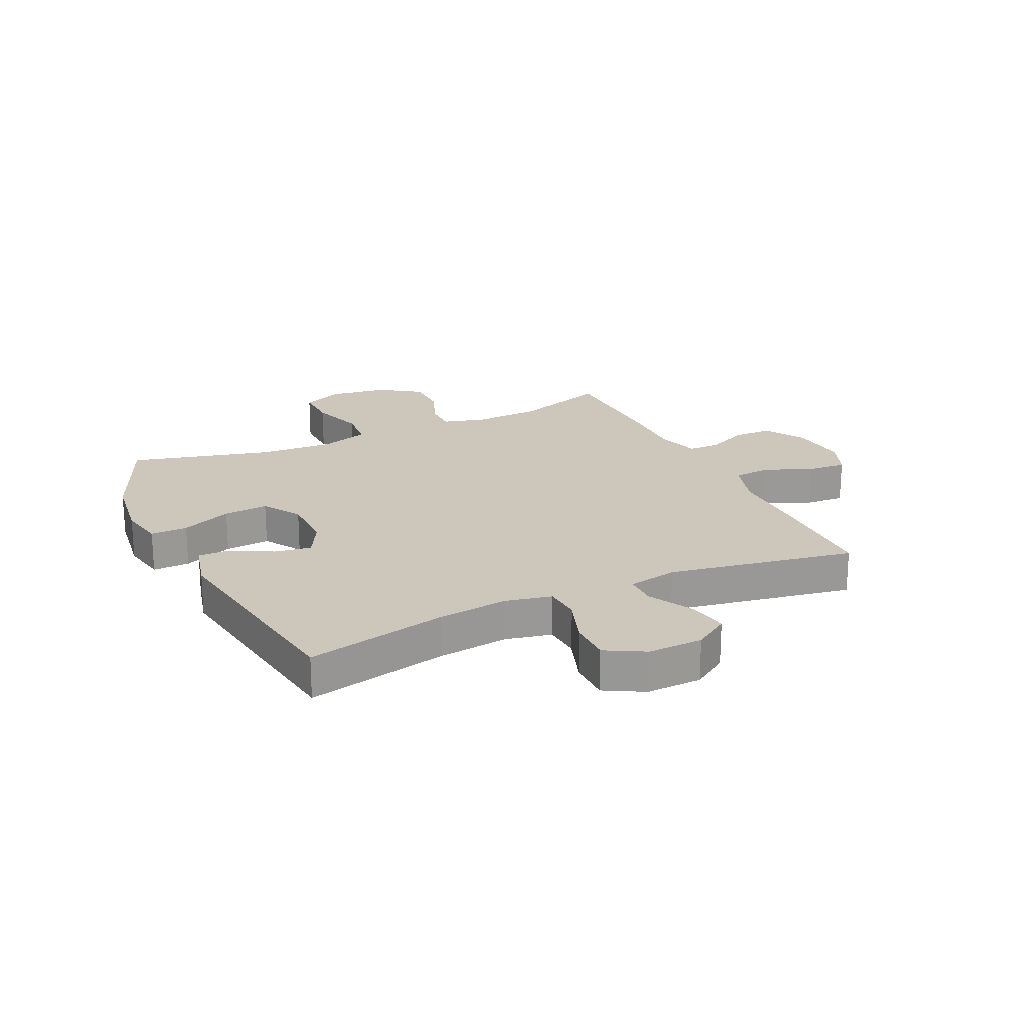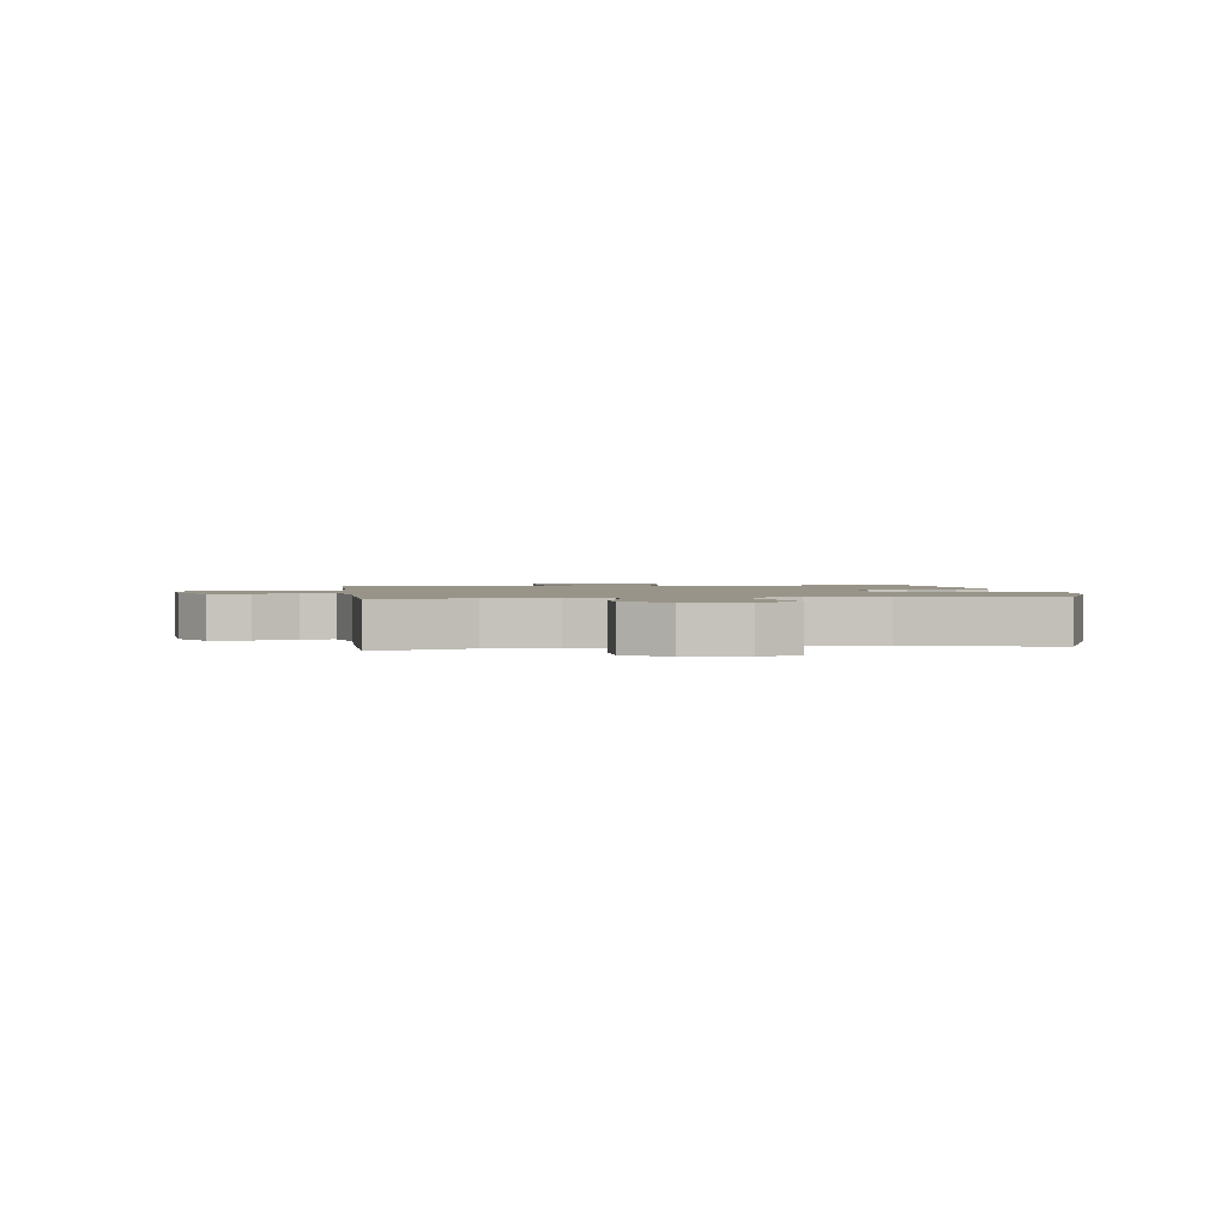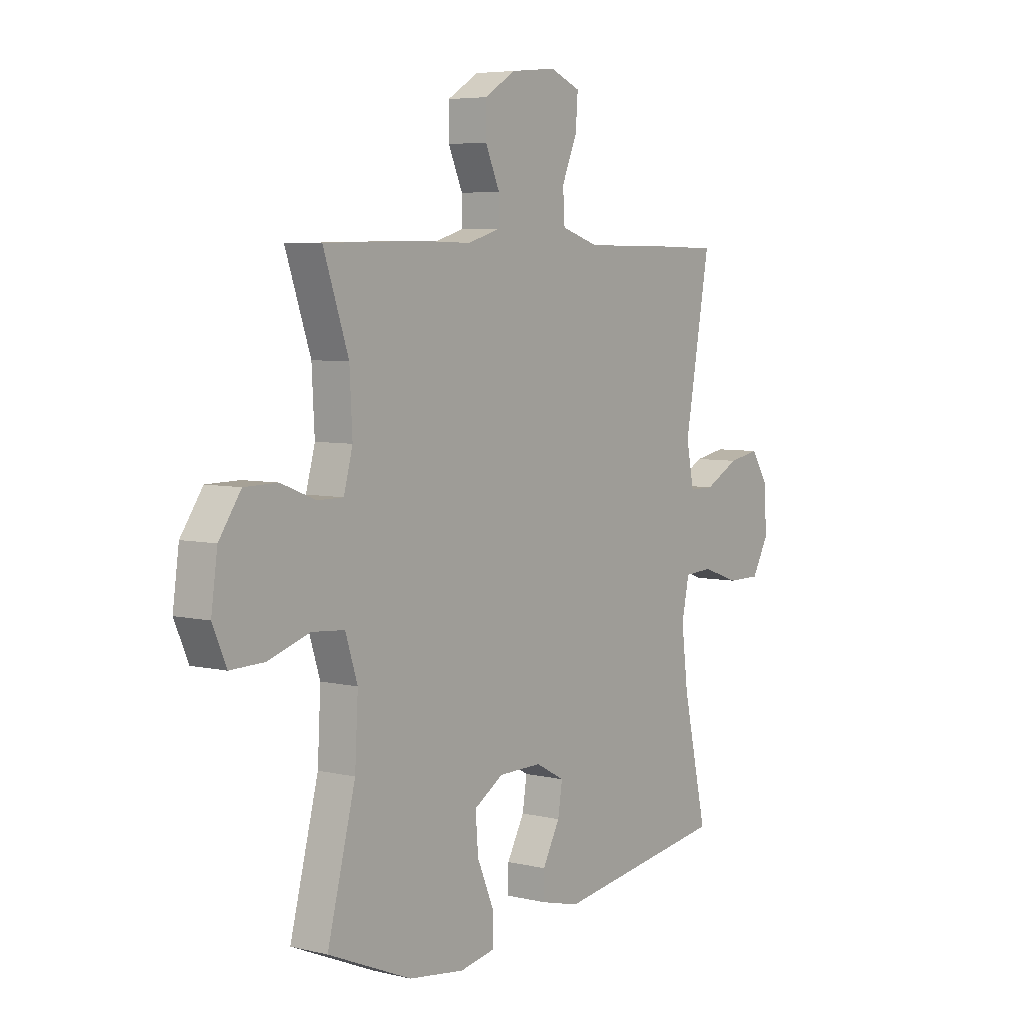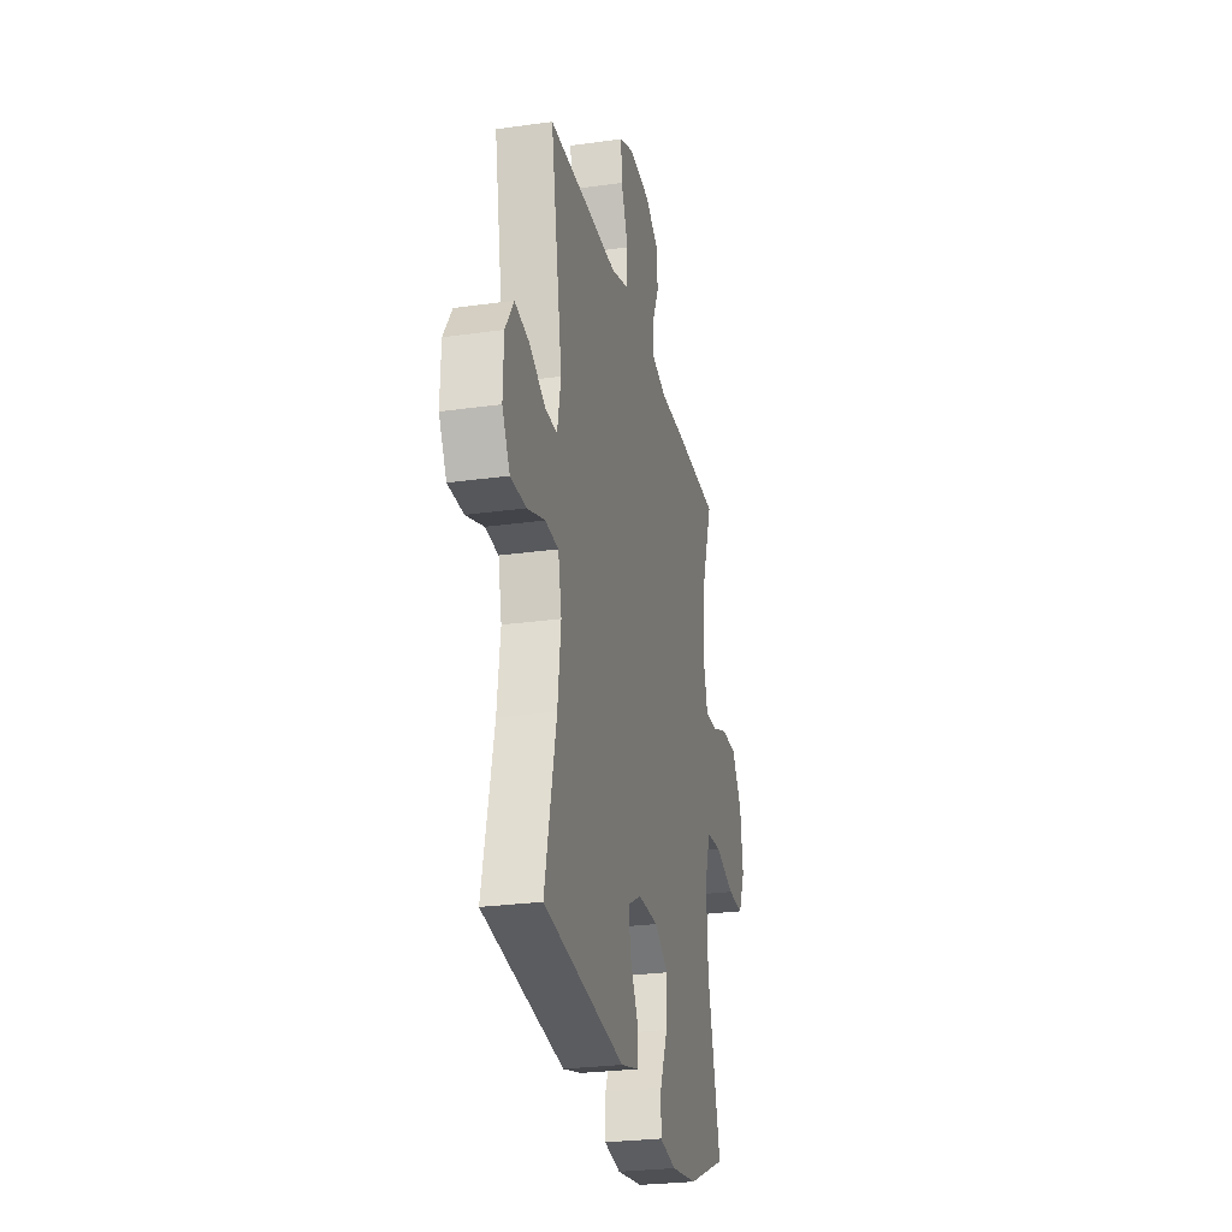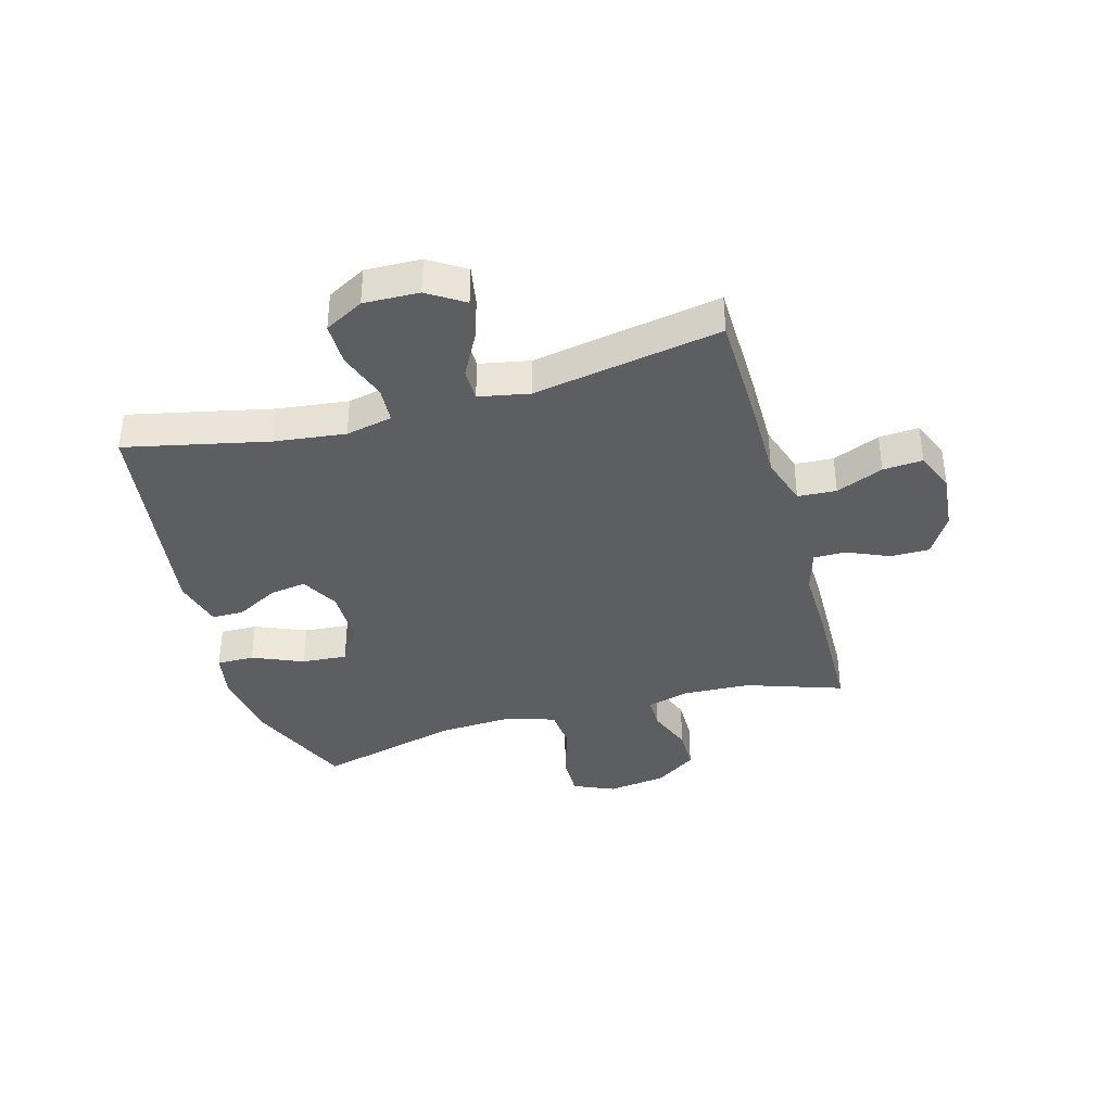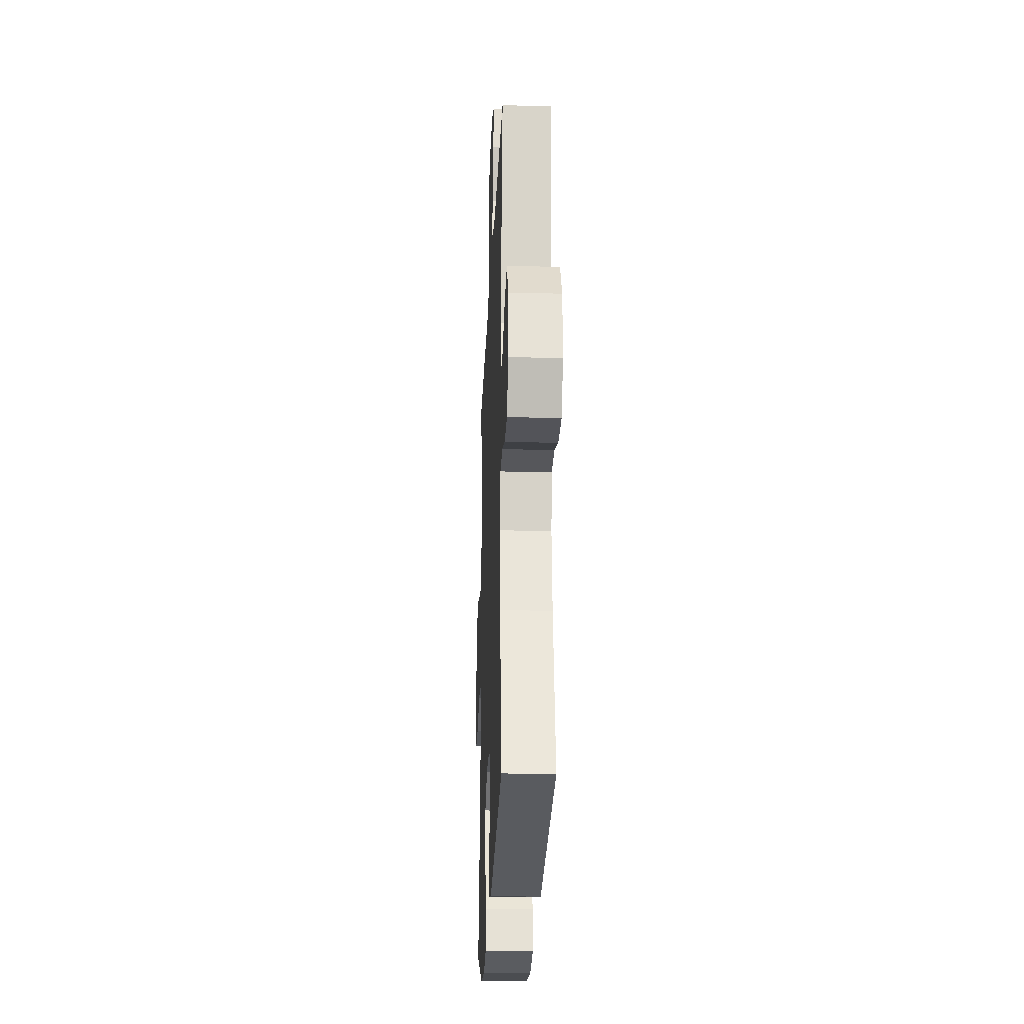
<metadata>
{"format":"obj","ext":"obj","renderer":"f3d","projection":"perspective","resolution":1024,"background":"white","views":[{"elev":21.3,"azim":-115.2,"up":"+Y"},{"elev":1.7,"azim":82.1,"up":"+Y"},{"elev":5.6,"azim":126.3,"up":"+Z"},{"elev":-26.4,"azim":-77.5,"up":"+Z"},{"elev":-37.6,"azim":-74.2,"up":"+Y"},{"elev":-23.7,"azim":-92.4,"up":"+Z"}]}
</metadata>
<code>
v 0.5 0.07 -0.5
v 0.313 0.07 -0.579
v 0.188 0.07 -0.596
v 0.109 0.07 -0.581
v 0.11 0.07 -0.517
v 0.147 0.07 -0.43
v 0.153 0.07 -0.352
v 0.087 0.07 -0.311
v -0.01 0.07 -0.31
v -0.075 0.07 -0.345
v -0.065 0.07 -0.408
v -0.026 0.07 -0.48
v -0.026 0.07 -0.535
v -0.113 0.07 -0.557
v -0.5 0.07 -0.5
v -0.446 0.07 -0.256
v -0.431 0.07 -0.134
v -0.448 0.07 -0.054
v -0.511 0.07 -0.05
v -0.595 0.07 -0.079
v -0.669 0.07 -0.079
v -0.706 0.07 -0.012
v -0.703 0.07 0.083
v -0.663 0.07 0.145
v -0.593 0.07 0.132
v -0.516 0.07 0.091
v -0.46 0.07 0.091
v -0.443 0.07 0.177
v -0.5 0.07 0.5
v -0.299 0.07 0.503
v -0.165 0.07 0.502
v -0.079 0.07 0.529
v -0.075 0.07 0.595
v -0.109 0.07 0.676
v -0.114 0.07 0.744
v -0.046 0.07 0.772
v 0.055 0.07 0.762
v 0.125 0.07 0.719
v 0.125 0.07 0.652
v 0.093 0.07 0.58
v 0.093 0.07 0.525
v 0.167 0.07 0.503
v 0.283 0.07 0.505
v 0.5 0.07 0.5
v 0.444 0.07 0.336
v 0.438 0.07 0.22
v 0.458 0.07 0.146
v 0.515 0.07 0.146
v 0.593 0.07 0.176
v 0.667 0.07 0.175
v 0.716 0.07 0.104
v 0.73 0.07 0.003
v 0.699 0.07 -0.068
v 0.623 0.07 -0.066
v 0.53 0.07 -0.036
v 0.457 0.07 -0.042
v 0.43 0.07 -0.126
v 0.437 0.07 -0.255
v 0.5 0 -0.5
v 0.313 0 -0.579
v 0.188 0 -0.596
v 0.109 0 -0.581
v 0.11 0 -0.517
v 0.147 0 -0.43
v 0.153 0 -0.352
v 0.087 0 -0.311
v -0.01 0 -0.31
v -0.075 0 -0.345
v -0.065 0 -0.408
v -0.026 0 -0.48
v -0.026 0 -0.535
v -0.113 0 -0.557
v -0.5 0 -0.5
v -0.446 0 -0.256
v -0.431 0 -0.134
v -0.448 0 -0.054
v -0.511 0 -0.05
v -0.595 0 -0.079
v -0.669 0 -0.079
v -0.706 0 -0.012
v -0.703 0 0.083
v -0.663 0 0.145
v -0.593 0 0.132
v -0.516 0 0.091
v -0.46 0 0.091
v -0.443 0 0.177
v -0.5 0 0.5
v -0.299 0 0.503
v -0.165 0 0.502
v -0.079 0 0.529
v -0.075 0 0.595
v -0.109 0 0.676
v -0.114 0 0.744
v -0.046 0 0.772
v 0.055 0 0.762
v 0.125 0 0.719
v 0.125 0 0.652
v 0.093 0 0.58
v 0.093 0 0.525
v 0.167 0 0.503
v 0.283 0 0.505
v 0.5 0 0.5
v 0.444 0 0.336
v 0.438 0 0.22
v 0.458 0 0.146
v 0.515 0 0.146
v 0.593 0 0.176
v 0.667 0 0.175
v 0.716 0 0.104
v 0.73 0 0.003
v 0.699 0 -0.068
v 0.623 0 -0.066
v 0.53 0 -0.036
v 0.457 0 -0.042
v 0.43 0 -0.126
v 0.437 0 -0.255
f 53 54 55
f 52 53 55
f 51 52 55
f 50 51 55
f 49 50 55
f 48 49 55
f 47 48 55 56
f 46 47 56 57
f 42 43 44 45
f 41 42 45 46
f 38 39 40
f 37 38 40
f 36 37 40
f 35 36 40
f 34 35 40
f 33 34 40
f 32 33 40 41
f 41 46 57
f 32 41 57
f 31 32 57
f 31 57 58
f 30 31 58
f 29 30 58
f 28 29 58
f 24 25 26
f 23 24 26
f 22 23 26
f 21 22 26
f 20 21 26
f 19 20 26
f 18 19 26 27
f 14 15 16
f 13 14 16
f 12 13 16
f 11 12 16
f 10 11 16 17
f 18 27 28
f 17 18 28
f 10 17 28
f 9 10 28
f 4 5 6
f 3 4 6
f 2 3 6
f 1 2 6
f 58 1 6
f 58 6 7
f 8 9 28 58
f 7 8 58
f 113 112 111
f 113 111 110
f 113 110 109
f 113 109 108
f 113 108 107
f 113 107 106
f 114 113 106 105
f 115 114 105 104
f 103 102 101 100
f 104 103 100 99
f 98 97 96
f 98 96 95
f 98 95 94
f 98 94 93
f 98 93 92
f 98 92 91
f 99 98 91 90
f 115 104 99
f 115 99 90
f 115 90 89
f 116 115 89
f 116 89 88
f 116 88 87
f 116 87 86
f 84 83 82
f 84 82 81
f 84 81 80
f 84 80 79
f 84 79 78
f 84 78 77
f 85 84 77 76
f 74 73 72
f 74 72 71
f 74 71 70
f 74 70 69
f 75 74 69 68
f 86 85 76
f 86 76 75
f 86 75 68
f 86 68 67
f 64 63 62
f 64 62 61
f 64 61 60
f 64 60 59
f 64 59 116
f 65 64 116
f 116 86 67 66
f 116 66 65
f 1 59 60 2
f 2 60 61 3
f 3 61 62 4
f 4 62 63 5
f 5 63 64 6
f 6 64 65 7
f 7 65 66 8
f 8 66 67 9
f 9 67 68 10
f 10 68 69 11
f 11 69 70 12
f 12 70 71 13
f 13 71 72 14
f 14 72 73 15
f 15 73 74 16
f 16 74 75 17
f 17 75 76 18
f 18 76 77 19
f 19 77 78 20
f 20 78 79 21
f 21 79 80 22
f 22 80 81 23
f 23 81 82 24
f 24 82 83 25
f 25 83 84 26
f 26 84 85 27
f 27 85 86 28
f 28 86 87 29
f 29 87 88 30
f 30 88 89 31
f 31 89 90 32
f 32 90 91 33
f 33 91 92 34
f 34 92 93 35
f 35 93 94 36
f 36 94 95 37
f 37 95 96 38
f 38 96 97 39
f 39 97 98 40
f 40 98 99 41
f 41 99 100 42
f 42 100 101 43
f 43 101 102 44
f 44 102 103 45
f 45 103 104 46
f 46 104 105 47
f 47 105 106 48
f 48 106 107 49
f 49 107 108 50
f 50 108 109 51
f 51 109 110 52
f 52 110 111 53
f 53 111 112 54
f 54 112 113 55
f 55 113 114 56
f 56 114 115 57
f 57 115 116 58
f 58 116 59 1

</code>
